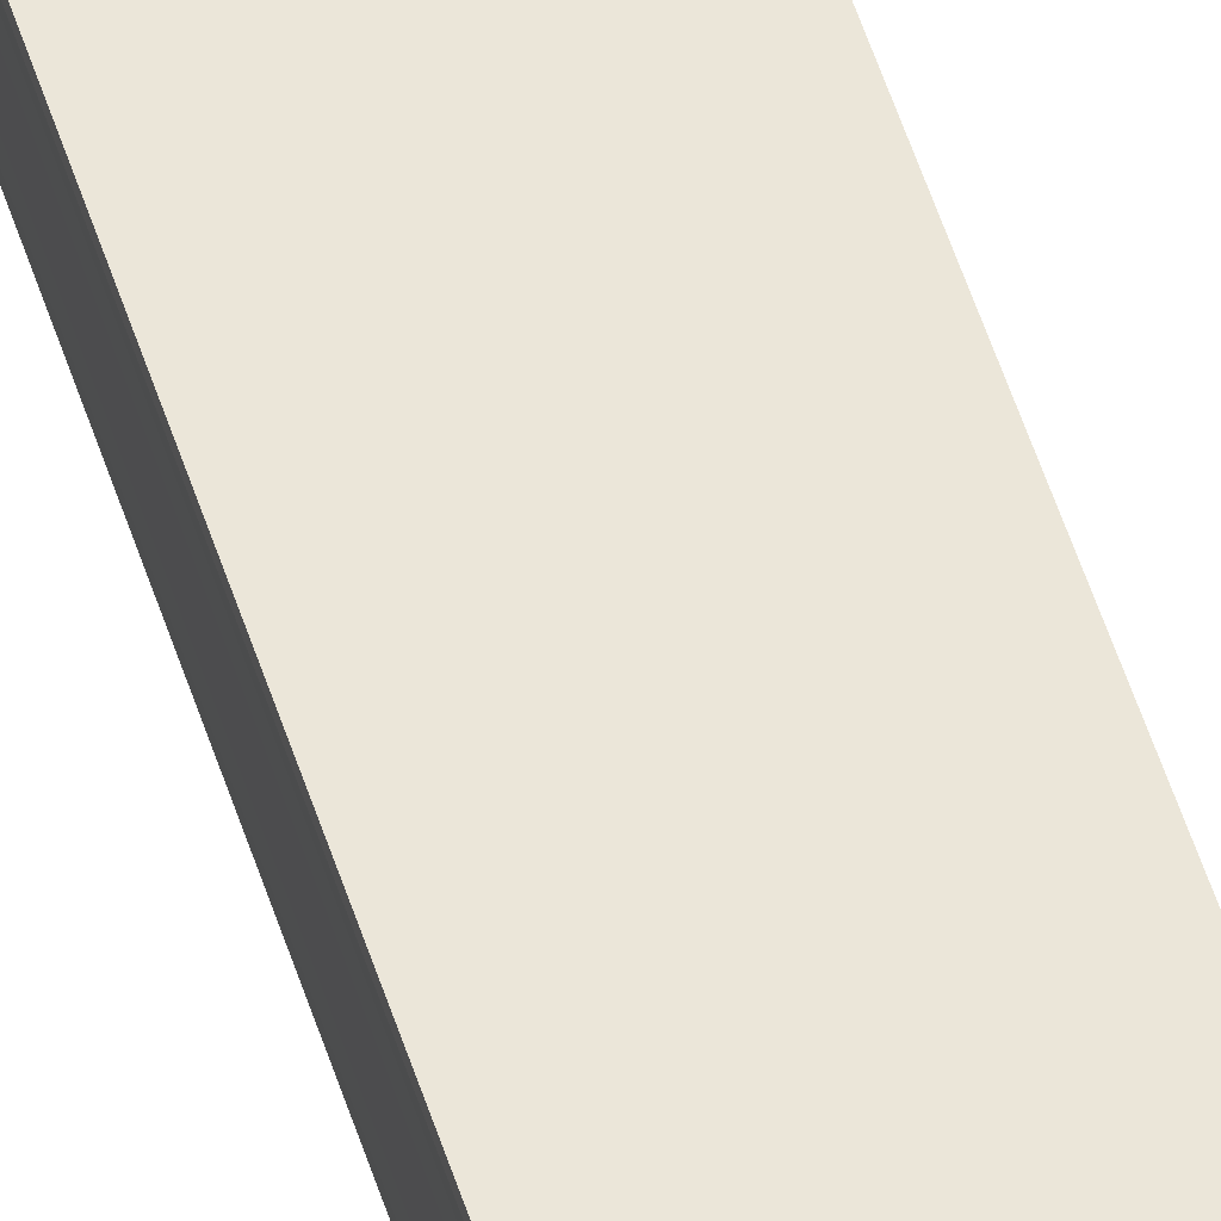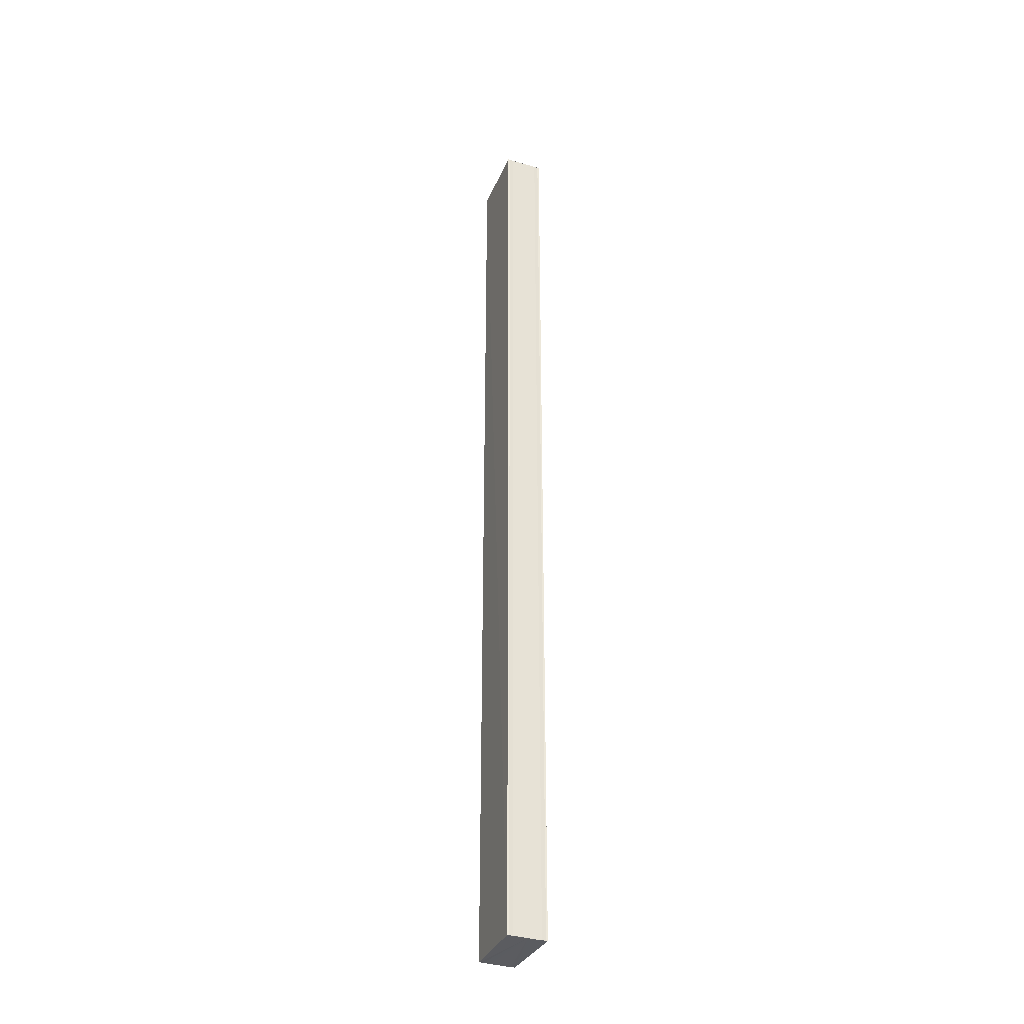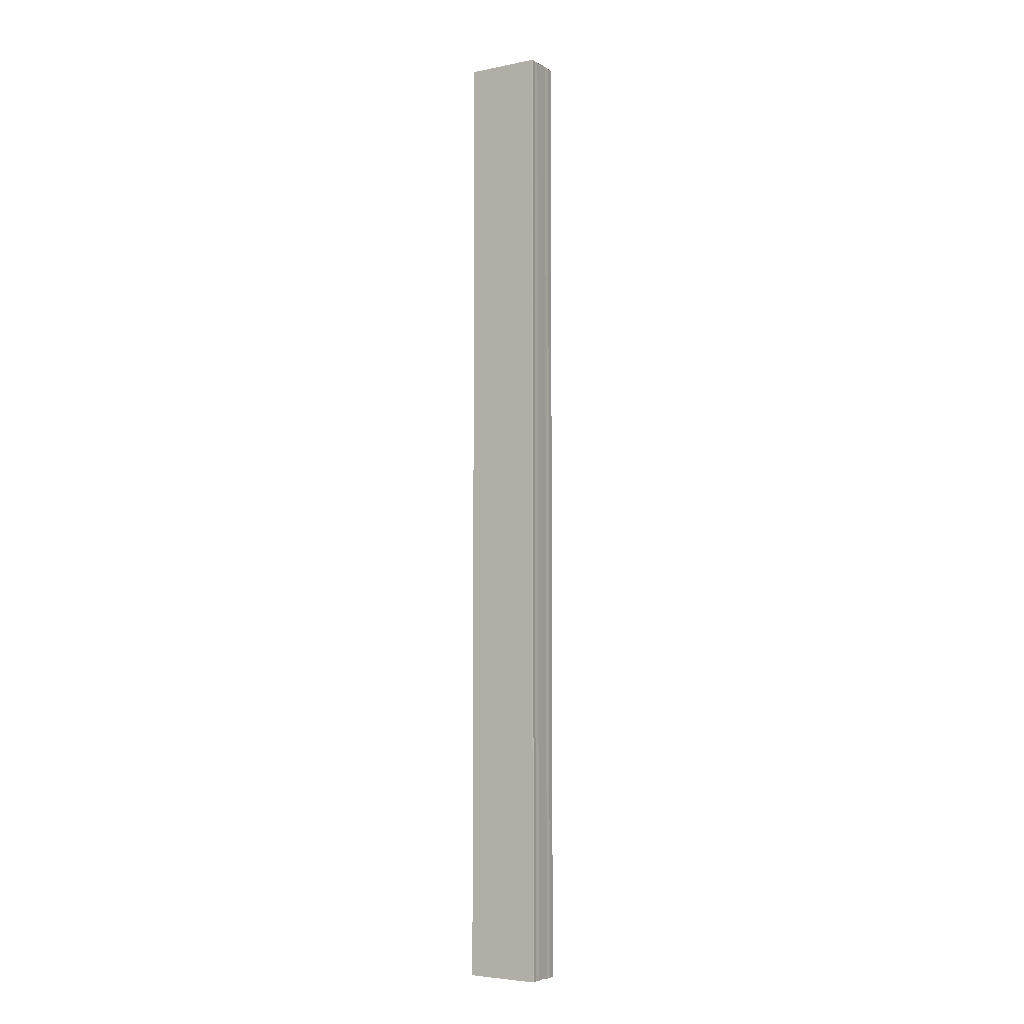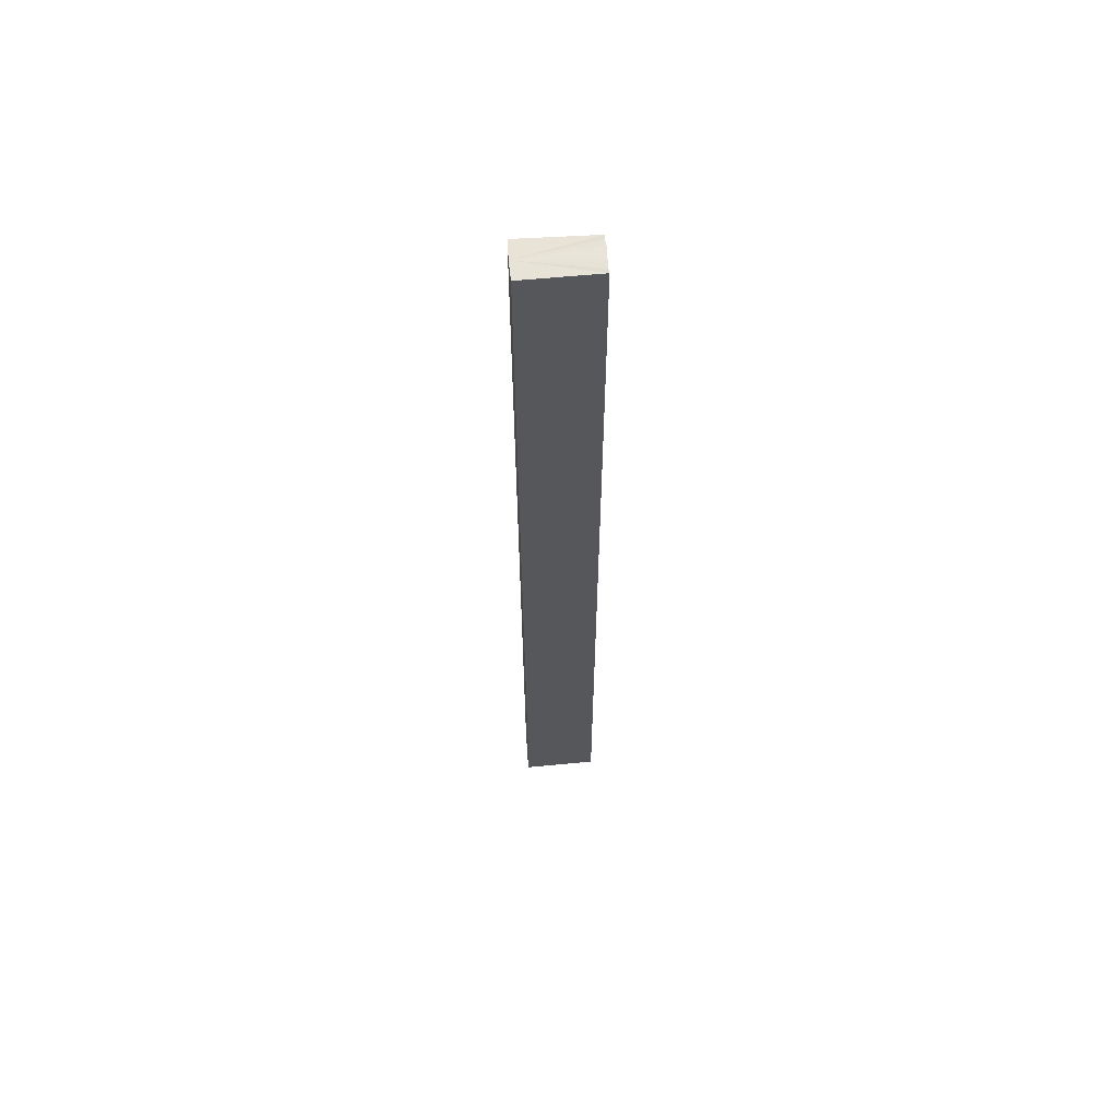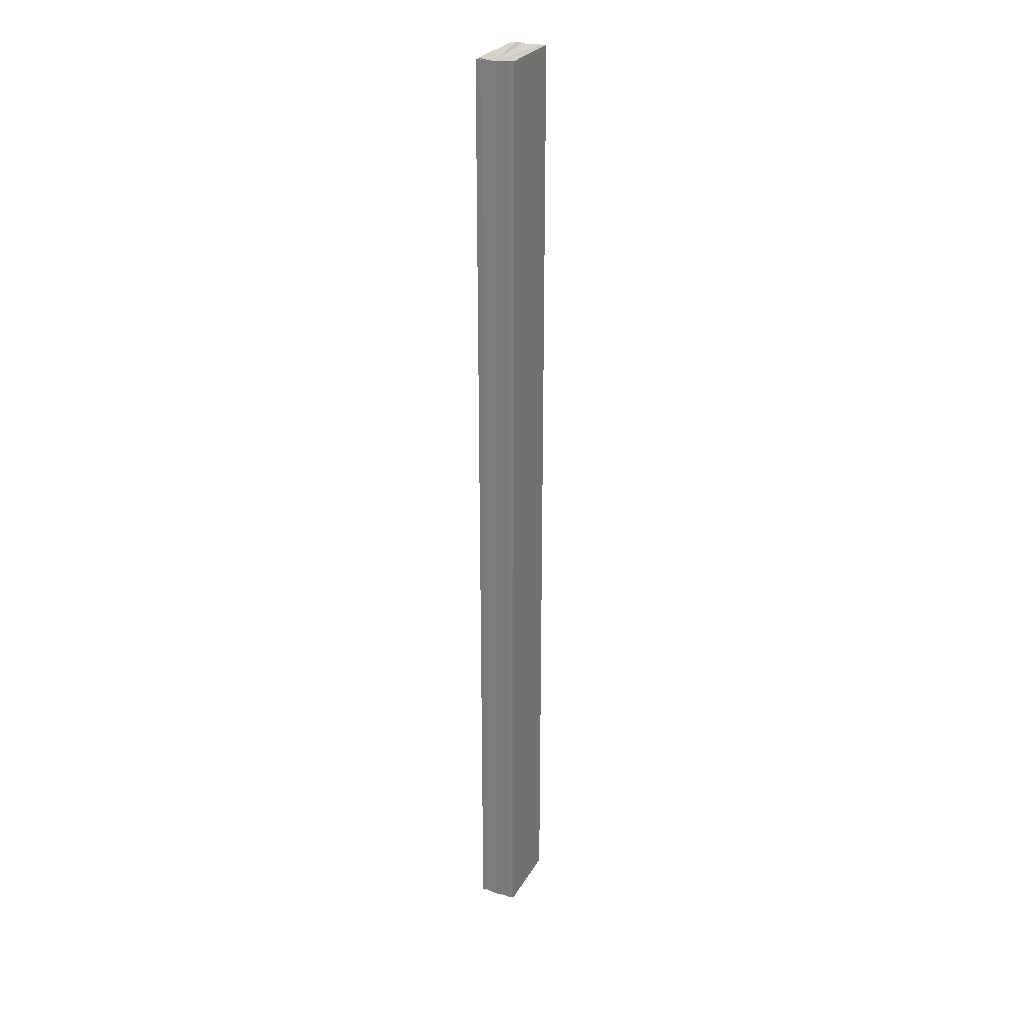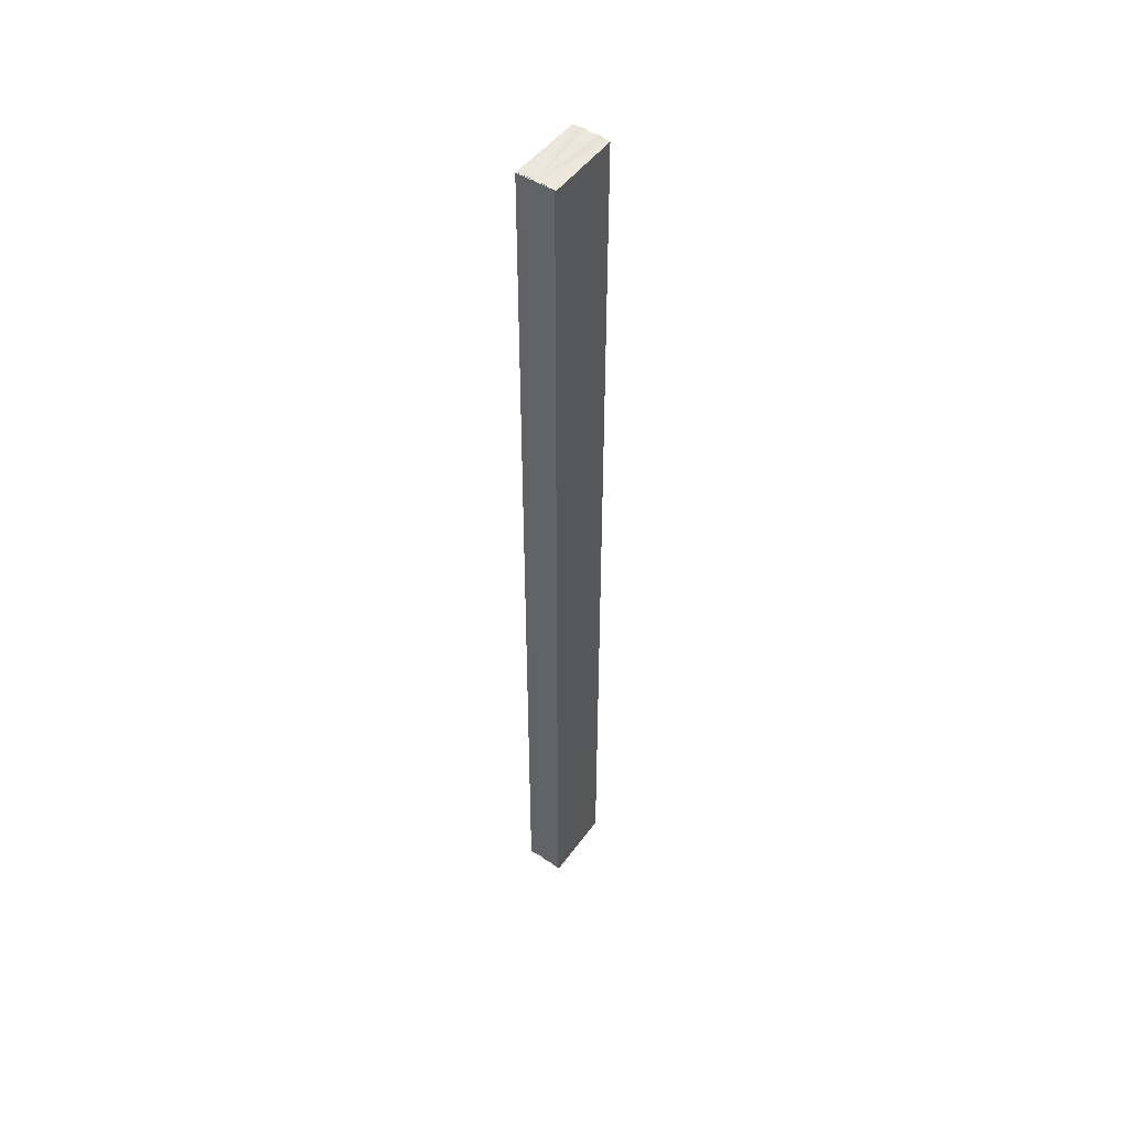
<metadata>
{"format":"obj","ext":"obj","renderer":"f3d","projection":"perspective","resolution":1024,"background":"white","views":[{"elev":57.7,"azim":-18.3,"up":"+Z"},{"elev":-34.2,"azim":-112.2,"up":"+Y"},{"elev":-5.8,"azim":-148.5,"up":"+Y"},{"elev":61.9,"azim":-4.5,"up":"+Y"},{"elev":26.9,"azim":-64.4,"up":"+Y"},{"elev":49.2,"azim":-54.8,"up":"+Y"}]}
</metadata>
<code>
o 25901
v 2242 1873 6.991
v 2242 1873 6.991
v 2242 1873 6.991
v 2242 1873 6.991
v 2242 1873 6.991
v 2242 1873 6.994
v 2242 1873 6.991
v 2242 1873 6.992
v 2242 1873 6.993
v 2242 1873 6.994
v 2242 1873 6.995
v 2242 1873 6.996
v 2242 1873 6.996
v 2242 1873 6.996
v 2242 1873 6.996
v 2242 1873 6.996
v 2242 1873 6.996
v 2242 1873 6.996
v 2242 1873 6.996
v 2242 1873 6.996
v 2242 1873 6.995
v 2242 1873 6.996
v 2242 1873 6.994
v 2242 1873 6.995
v 2242 1873 6.993
v 2242 1873 6.994
v 2242 1873 6.992
v 2242 1873 6.993
v 2242 1873 6.991
v 2242 1873 6.992
v 2242 1873 6.991
v 2242 1873 6.992
v 2242 1873 6.993
v 2242 1873 6.992
v 2242 1873 6.994
v 2242 1873 6.993
v 2242 1873 6.995
v 2242 1873 6.994
v 2242 1873 6.996
v 2242 1873 6.995
v 2242 1873 6.996
v 2242 1873 6.996
v 2242 1873 6.996
v 2242 1873 6.996
v 2242 1873 6.996
v 2242 1873 6.996
v 2242 1873 6.996
v 2242 1873 6.996
v 2242 1873 6.996
v 2242 1873 6.995
v 2242 1873 6.995
v 2242 1873 6.994
v 2242 1873 6.993
v 2242 1873 6.993
v 2242 1873 6.992
v 2242 1873 6.992
v 2242 1873 6.991
v 2242 1873 6.991
v 2242 1873 6.991
v 2242 1873 6.991
v 2242 1873 6.991
v 2242 1873 6.992
v 2242 1873 6.993
v 2242 1873 6.994
v 2242 1873 6.995
v 2242 1873 6.996
v 2242 1873 6.996
v 2242 1873 6.996
f 1 2 3
f 3 4 5
f 6 4 7
f 6 8 4
f 6 9 8
f 6 10 9
f 6 11 10
f 6 12 11
f 6 13 12
f 6 14 13
f 15 14 16
f 17 18 15
f 19 13 20
f 21 22 19
f 23 24 21
f 25 26 23
f 27 28 25
f 29 30 27
f 31 32 29
f 32 33 34
f 33 35 36
f 35 37 38
f 37 39 40
f 39 41 42
f 43 44 45
f 46 44 47
f 44 48 47
f 47 48 49
f 48 50 49
f 49 50 51
f 50 6 51
f 51 6 52
f 6 53 52
f 52 53 54
f 53 55 54
f 54 55 56
f 55 57 56
f 56 57 58
f 57 59 58
f 58 7 60
f 52 60 61
f 52 61 62
f 52 62 63
f 52 63 64
f 52 64 65
f 52 65 66
f 52 66 67
f 52 67 68

</code>
